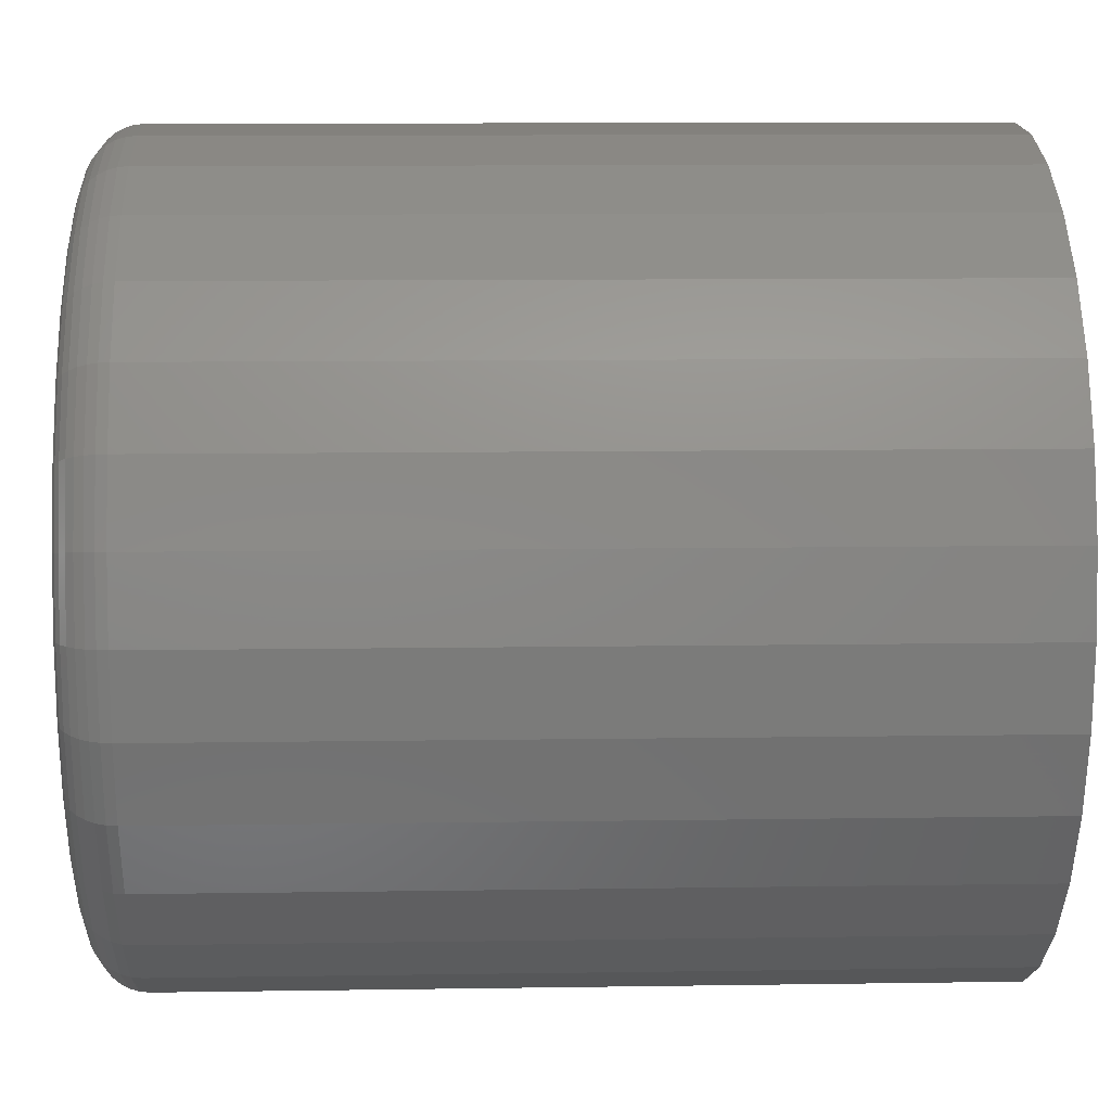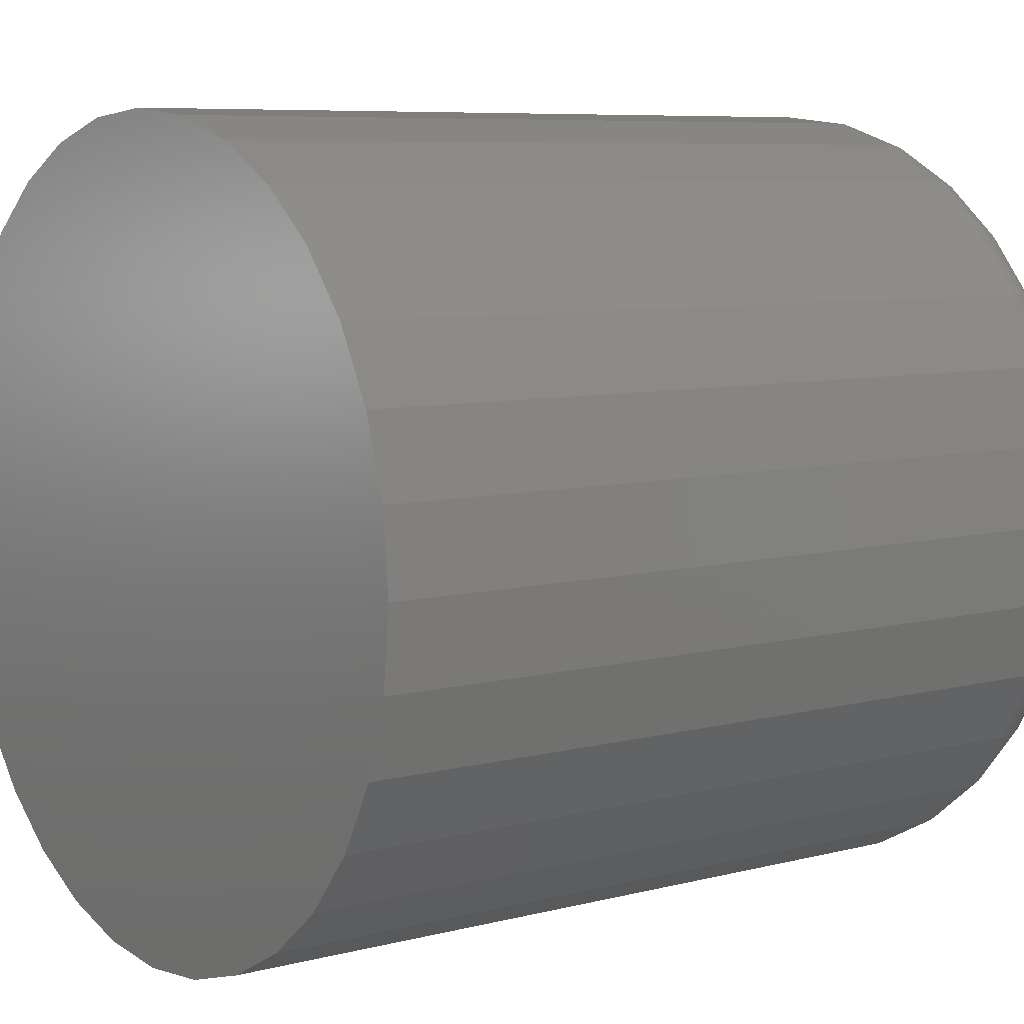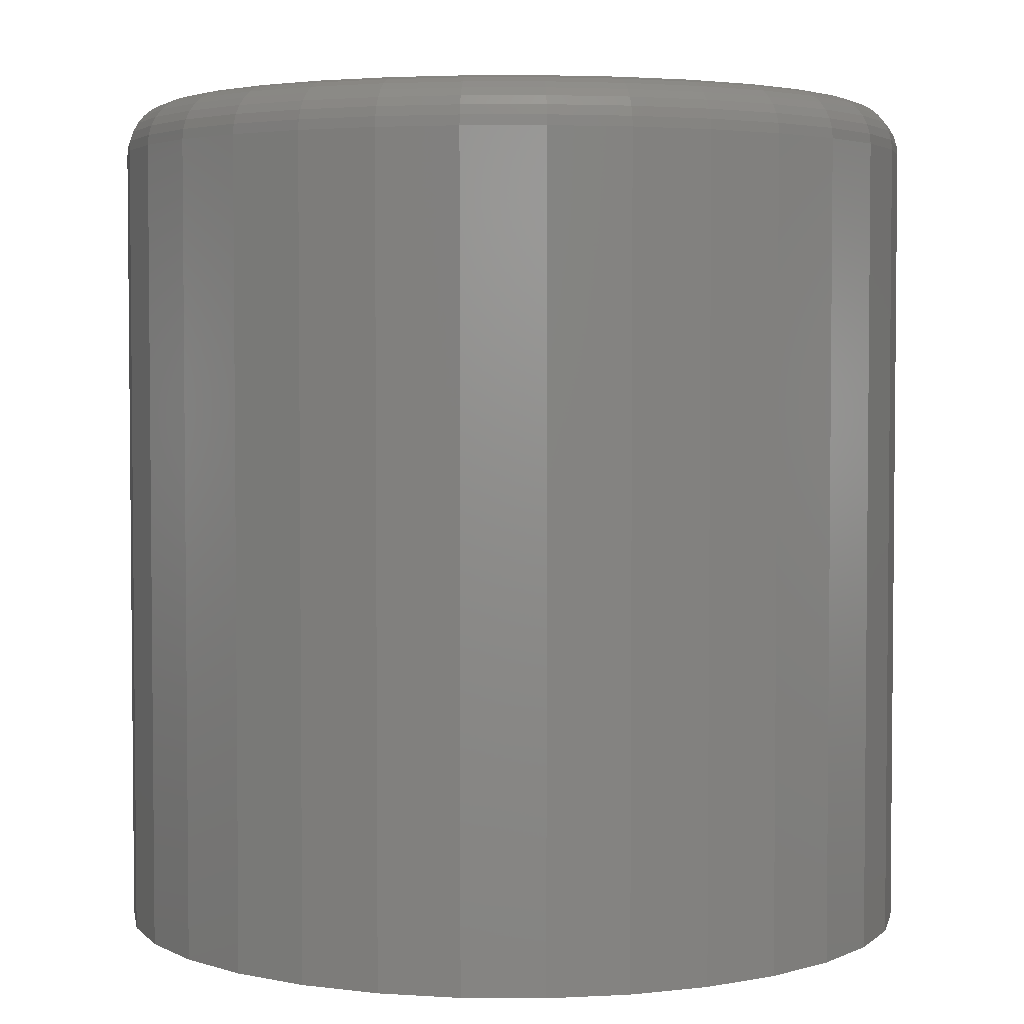
<metadata>
{"format":"stl","ext":"stl","renderer":"f3d","projection":"perspective","resolution":1024,"background":"white","views":[{"elev":10.5,"azim":87.8,"up":"+Y"},{"elev":7.3,"azim":-126.6,"up":"+Y"},{"elev":3.5,"azim":63.0,"up":"+Z"}]}
</metadata>
<code>
# stl→obj: 320 verts, 636 faces
v 0.3337 0.1132 0.2656
v 0.3769 0.1132 0.2656
v 0.3553 0.1153 0.2656
v 0.3129 0.1069 0.2656
v 0.3976 0.1069 0.2656
v 0.2938 0.09664 0.2656
v 0.4168 0.09664 0.2656
v 0.4168 -0.08743 0.2656
v 0.3129 -0.09766 0.2656
v 0.3976 -0.09766 0.2656
v 0.3337 -0.104 0.2656
v 0.3769 -0.104 0.2656
v 0.3553 -0.1061 0.2656
v 0.4335 0.08288 0.2656
v 0.277 0.08288 0.2656
v 0.4473 0.0661 0.2656
v 0.2632 0.0661 0.2656
v 0.4575 0.04696 0.2656
v 0.253 0.04696 0.2656
v 0.4638 0.0262 0.2656
v 0.2467 0.0262 0.2656
v 0.466 0.004605 0.2656
v 0.2446 0.004605 0.2656
v 0.4638 -0.01699 0.2656
v 0.2467 -0.01699 0.2656
v 0.4575 -0.03775 0.2656
v 0.253 -0.03775 0.2656
v 0.4473 -0.05689 0.2656
v 0.2632 -0.05689 0.2656
v 0.4335 -0.07366 0.2656
v 0.277 -0.07366 0.2656
v 0.2938 -0.08743 0.2656
v 0.4816 0.004605 0
v 0.4816 0.004605 0.25
v 0.4792 -0.02004 0
v 0.4792 -0.02004 0.25
v 0.472 -0.04373 0
v 0.472 -0.04373 0.25
v 0.4603 -0.06557 0
v 0.4603 -0.06557 0.25
v 0.4446 -0.08471 0
v 0.4446 -0.08471 0.25
v 0.4254 -0.1004 0
v 0.4254 -0.1004 0.25
v 0.4036 -0.1121 0
v 0.4036 -0.1121 0.25
v 0.3799 -0.1193 0
v 0.3799 -0.1193 0.25
v 0.3553 -0.1217 0
v 0.3553 -0.1217 0.25
v 0.3306 -0.1193 0
v 0.3306 -0.1193 0.25
v 0.3069 -0.1121 0
v 0.3069 -0.1121 0.25
v 0.2851 -0.1004 0
v 0.2851 -0.1004 0.25
v 0.2659 -0.08471 0
v 0.2659 -0.08471 0.25
v 0.2502 -0.06557 0
v 0.2502 -0.06557 0.25
v 0.2386 -0.04373 0
v 0.2386 -0.04373 0.25
v 0.2314 -0.02004 0
v 0.2314 -0.02004 0.25
v 0.2289 0.004605 0
v 0.2289 0.004605 0.25
v 0.2314 0.02925 0
v 0.2314 0.02925 0.25
v 0.2386 0.05294 0
v 0.2386 0.05294 0.25
v 0.2502 0.07478 0
v 0.2502 0.07478 0.25
v 0.2659 0.09392 0
v 0.2659 0.09392 0.25
v 0.2851 0.1096 0
v 0.2851 0.1096 0.25
v 0.3069 0.1213 0
v 0.3069 0.1213 0.25
v 0.3306 0.1285 0
v 0.3306 0.1285 0.25
v 0.3553 0.1309 0
v 0.3553 0.1309 0.25
v 0.3799 0.1285 0
v 0.3799 0.1285 0.25
v 0.4036 0.1213 0
v 0.4036 0.1213 0.25
v 0.4254 0.1096 0
v 0.4254 0.1096 0.25
v 0.4446 0.09392 0
v 0.4446 0.09392 0.25
v 0.4603 0.07478 0
v 0.4603 0.07478 0.25
v 0.472 0.05294 0
v 0.472 0.05294 0.25
v 0.4792 0.02925 0
v 0.4792 0.02925 0.25
v 0.2415 0.004605 0.2653
v 0.2437 0.02679 0.2653
v 0.2386 0.004605 0.2644
v 0.2408 0.02737 0.2644
v 0.2359 0.004605 0.263
v 0.2382 0.02789 0.263
v 0.2335 0.004605 0.261
v 0.2359 0.02836 0.261
v 0.2316 0.004605 0.2587
v 0.234 0.02873 0.2587
v 0.2301 0.004605 0.256
v 0.2325 0.02902 0.256
v 0.2292 0.004605 0.253
v 0.2317 0.02919 0.253
v 0.4668 0.02679 0.2653
v 0.469 0.004605 0.2653
v 0.4697 0.02737 0.2644
v 0.4719 0.004605 0.2644
v 0.4723 0.02789 0.263
v 0.4746 0.004605 0.263
v 0.4747 0.02836 0.261
v 0.477 0.004605 0.261
v 0.4766 0.02873 0.2587
v 0.4789 0.004605 0.2587
v 0.478 0.02902 0.256
v 0.4804 0.004605 0.256
v 0.4789 0.02919 0.253
v 0.4813 0.004605 0.253
v 0.4603 0.04813 0.2653
v 0.4631 0.04925 0.2644
v 0.4655 0.05029 0.263
v 0.4677 0.05119 0.261
v 0.4695 0.05194 0.2587
v 0.4709 0.05249 0.256
v 0.4717 0.05283 0.253
v 0.4498 0.0678 0.2653
v 0.4523 0.06942 0.2644
v 0.4545 0.07092 0.263
v 0.4565 0.07224 0.261
v 0.4581 0.07332 0.2587
v 0.4593 0.07412 0.256
v 0.46 0.07462 0.253
v 0.4357 0.08503 0.2653
v 0.4378 0.0871 0.2644
v 0.4397 0.08901 0.263
v 0.4413 0.09069 0.261
v 0.4427 0.09206 0.2587
v 0.4437 0.09308 0.256
v 0.4444 0.09371 0.253
v 0.4185 0.09918 0.2653
v 0.4201 0.1016 0.2644
v 0.4216 0.1039 0.263
v 0.4229 0.1058 0.261
v 0.424 0.1074 0.2587
v 0.4248 0.1086 0.256
v 0.4253 0.1094 0.253
v 0.3988 0.1097 0.2653
v 0.3999 0.1124 0.2644
v 0.4009 0.1149 0.263
v 0.4019 0.1171 0.261
v 0.4026 0.1189 0.2587
v 0.4031 0.1202 0.256
v 0.4035 0.121 0.253
v 0.3775 0.1162 0.2653
v 0.378 0.119 0.2644
v 0.3786 0.1217 0.263
v 0.379 0.124 0.261
v 0.3794 0.1259 0.2587
v 0.3797 0.1273 0.256
v 0.3798 0.1282 0.253
v 0.3553 0.1183 0.2653
v 0.3553 0.1213 0.2644
v 0.3553 0.124 0.263
v 0.3553 0.1263 0.261
v 0.3553 0.1283 0.2587
v 0.3553 0.1297 0.256
v 0.3553 0.1306 0.253
v 0.3331 0.1162 0.2653
v 0.3325 0.119 0.2644
v 0.332 0.1217 0.263
v 0.3315 0.124 0.261
v 0.3311 0.1259 0.2587
v 0.3309 0.1273 0.256
v 0.3307 0.1282 0.253
v 0.3117 0.1097 0.2653
v 0.3106 0.1124 0.2644
v 0.3096 0.1149 0.263
v 0.3087 0.1171 0.261
v 0.3079 0.1189 0.2587
v 0.3074 0.1202 0.256
v 0.307 0.121 0.253
v 0.2921 0.09918 0.2653
v 0.2904 0.1016 0.2644
v 0.2889 0.1039 0.263
v 0.2876 0.1058 0.261
v 0.2865 0.1074 0.2587
v 0.2857 0.1086 0.256
v 0.2853 0.1094 0.253
v 0.2748 0.08503 0.2653
v 0.2728 0.0871 0.2644
v 0.2709 0.08901 0.263
v 0.2692 0.09069 0.261
v 0.2678 0.09206 0.2587
v 0.2668 0.09308 0.256
v 0.2662 0.09371 0.253
v 0.2607 0.0678 0.2653
v 0.2583 0.06942 0.2644
v 0.256 0.07092 0.263
v 0.254 0.07224 0.261
v 0.2524 0.07332 0.2587
v 0.2512 0.07412 0.256
v 0.2505 0.07462 0.253
v 0.2502 0.04813 0.2653
v 0.2475 0.04925 0.2644
v 0.245 0.05029 0.263
v 0.2428 0.05119 0.261
v 0.241 0.05194 0.2587
v 0.2397 0.05249 0.256
v 0.2388 0.05283 0.253
v 0.4668 -0.01758 0.2653
v 0.4697 -0.01816 0.2644
v 0.4723 -0.01868 0.263
v 0.4747 -0.01914 0.261
v 0.4766 -0.01952 0.2587
v 0.478 -0.01981 0.256
v 0.4789 -0.01998 0.253
v 0.2437 -0.01758 0.2653
v 0.2408 -0.01816 0.2644
v 0.2382 -0.01868 0.263
v 0.2359 -0.01914 0.261
v 0.234 -0.01952 0.2587
v 0.2325 -0.01981 0.256
v 0.2317 -0.01998 0.253
v 0.2502 -0.03892 0.2653
v 0.2475 -0.04004 0.2644
v 0.245 -0.04108 0.263
v 0.2428 -0.04198 0.261
v 0.241 -0.04273 0.2587
v 0.2397 -0.04328 0.256
v 0.2388 -0.04362 0.253
v 0.2607 -0.05858 0.2653
v 0.2583 -0.06021 0.2644
v 0.256 -0.06171 0.263
v 0.254 -0.06303 0.261
v 0.2524 -0.06411 0.2587
v 0.2512 -0.06491 0.256
v 0.2505 -0.06541 0.253
v 0.2748 -0.07582 0.2653
v 0.2728 -0.07789 0.2644
v 0.2709 -0.0798 0.263
v 0.2692 -0.08148 0.261
v 0.2678 -0.08285 0.2587
v 0.2668 -0.08387 0.256
v 0.2662 -0.0845 0.253
v 0.2921 -0.08997 0.2653
v 0.2904 -0.0924 0.2644
v 0.2889 -0.09465 0.263
v 0.2876 -0.09662 0.261
v 0.2865 -0.09823 0.2587
v 0.2857 -0.09943 0.256
v 0.2853 -0.1002 0.253
v 0.3117 -0.1005 0.2653
v 0.3106 -0.1032 0.2644
v 0.3096 -0.1057 0.263
v 0.3087 -0.1079 0.261
v 0.3079 -0.1097 0.2587
v 0.3074 -0.111 0.256
v 0.307 -0.1118 0.253
v 0.3331 -0.1069 0.2653
v 0.3325 -0.1098 0.2644
v 0.332 -0.1125 0.263
v 0.3315 -0.1148 0.261
v 0.3311 -0.1167 0.2587
v 0.3309 -0.1181 0.256
v 0.3307 -0.119 0.253
v 0.3553 -0.1091 0.2653
v 0.3553 -0.1121 0.2644
v 0.3553 -0.1148 0.263
v 0.3553 -0.1171 0.261
v 0.3553 -0.1191 0.2587
v 0.3553 -0.1205 0.256
v 0.3553 -0.1214 0.253
v 0.3775 -0.1069 0.2653
v 0.378 -0.1098 0.2644
v 0.3786 -0.1125 0.263
v 0.379 -0.1148 0.261
v 0.3794 -0.1167 0.2587
v 0.3797 -0.1181 0.256
v 0.3798 -0.119 0.253
v 0.3988 -0.1005 0.2653
v 0.3999 -0.1032 0.2644
v 0.4009 -0.1057 0.263
v 0.4019 -0.1079 0.261
v 0.4026 -0.1097 0.2587
v 0.4031 -0.111 0.256
v 0.4035 -0.1118 0.253
v 0.4185 -0.08997 0.2653
v 0.4201 -0.0924 0.2644
v 0.4216 -0.09465 0.263
v 0.4229 -0.09662 0.261
v 0.424 -0.09823 0.2587
v 0.4248 -0.09943 0.256
v 0.4253 -0.1002 0.253
v 0.4357 -0.07582 0.2653
v 0.4378 -0.07789 0.2644
v 0.4397 -0.0798 0.263
v 0.4413 -0.08148 0.261
v 0.4427 -0.08285 0.2587
v 0.4437 -0.08387 0.256
v 0.4444 -0.0845 0.253
v 0.4498 -0.05858 0.2653
v 0.4523 -0.06021 0.2644
v 0.4545 -0.06171 0.263
v 0.4565 -0.06303 0.261
v 0.4581 -0.06411 0.2587
v 0.4593 -0.06491 0.256
v 0.46 -0.06541 0.253
v 0.4603 -0.03892 0.2653
v 0.4631 -0.04004 0.2644
v 0.4655 -0.04108 0.263
v 0.4677 -0.04198 0.261
v 0.4695 -0.04273 0.2587
v 0.4709 -0.04328 0.256
v 0.4717 -0.04362 0.253
f 1 2 3
f 2 1 4
f 2 4 5
f 5 4 6
f 5 6 7
f 8 9 10
f 10 9 11
f 10 11 12
f 12 11 13
f 7 6 14
f 14 6 15
f 14 15 16
f 16 15 17
f 16 17 18
f 18 17 19
f 18 19 20
f 20 19 21
f 20 21 22
f 22 21 23
f 22 23 24
f 24 23 25
f 24 25 26
f 26 25 27
f 26 27 28
f 28 27 29
f 28 29 30
f 30 29 31
f 30 31 8
f 8 31 32
f 8 32 9
f 33 34 35
f 35 34 36
f 35 36 37
f 37 36 38
f 37 38 39
f 39 38 40
f 39 40 41
f 41 40 42
f 41 42 43
f 43 42 44
f 43 44 45
f 45 44 46
f 45 46 47
f 47 46 48
f 47 48 49
f 49 48 50
f 49 50 51
f 51 50 52
f 51 52 53
f 53 52 54
f 53 54 55
f 55 54 56
f 55 56 57
f 57 56 58
f 57 58 59
f 59 58 60
f 59 60 61
f 61 60 62
f 61 62 63
f 63 62 64
f 63 64 65
f 65 64 66
f 65 66 67
f 67 66 68
f 67 68 69
f 69 68 70
f 69 70 71
f 71 70 72
f 71 72 73
f 73 72 74
f 73 74 75
f 75 74 76
f 75 76 77
f 77 76 78
f 77 78 79
f 79 78 80
f 79 80 81
f 81 80 82
f 81 82 83
f 83 82 84
f 83 84 85
f 85 84 86
f 85 86 87
f 87 86 88
f 87 88 89
f 89 88 90
f 89 90 91
f 91 90 92
f 91 92 93
f 93 92 94
f 93 94 95
f 95 94 96
f 95 96 33
f 33 96 34
f 23 21 97
f 97 21 98
f 97 98 99
f 99 98 100
f 99 100 101
f 101 100 102
f 101 102 103
f 103 102 104
f 103 104 105
f 105 104 106
f 105 106 107
f 107 106 108
f 107 108 109
f 109 108 110
f 109 110 66
f 66 110 68
f 20 22 111
f 111 22 112
f 111 112 113
f 113 112 114
f 113 114 115
f 115 114 116
f 115 116 117
f 117 116 118
f 117 118 119
f 119 118 120
f 119 120 121
f 121 120 122
f 121 122 123
f 123 122 124
f 123 124 96
f 96 124 34
f 18 20 125
f 125 20 111
f 125 111 126
f 126 111 113
f 126 113 127
f 127 113 115
f 127 115 128
f 128 115 117
f 128 117 129
f 129 117 119
f 129 119 130
f 130 119 121
f 130 121 131
f 131 121 123
f 131 123 94
f 94 123 96
f 16 18 132
f 132 18 125
f 132 125 133
f 133 125 126
f 133 126 134
f 134 126 127
f 134 127 135
f 135 127 128
f 135 128 136
f 136 128 129
f 136 129 137
f 137 129 130
f 137 130 138
f 138 130 131
f 138 131 92
f 92 131 94
f 14 16 139
f 139 16 132
f 139 132 140
f 140 132 133
f 140 133 141
f 141 133 134
f 141 134 142
f 142 134 135
f 142 135 143
f 143 135 136
f 143 136 144
f 144 136 137
f 144 137 145
f 145 137 138
f 145 138 90
f 90 138 92
f 7 14 146
f 146 14 139
f 146 139 147
f 147 139 140
f 147 140 148
f 148 140 141
f 148 141 149
f 149 141 142
f 149 142 150
f 150 142 143
f 150 143 151
f 151 143 144
f 151 144 152
f 152 144 145
f 152 145 88
f 88 145 90
f 5 7 153
f 153 7 146
f 153 146 154
f 154 146 147
f 154 147 155
f 155 147 148
f 155 148 156
f 156 148 149
f 156 149 157
f 157 149 150
f 157 150 158
f 158 150 151
f 158 151 159
f 159 151 152
f 159 152 86
f 86 152 88
f 2 5 160
f 160 5 153
f 160 153 161
f 161 153 154
f 161 154 162
f 162 154 155
f 162 155 163
f 163 155 156
f 163 156 164
f 164 156 157
f 164 157 165
f 165 157 158
f 165 158 166
f 166 158 159
f 166 159 84
f 84 159 86
f 3 2 167
f 167 2 160
f 167 160 168
f 168 160 161
f 168 161 169
f 169 161 162
f 169 162 170
f 170 162 163
f 170 163 171
f 171 163 164
f 171 164 172
f 172 164 165
f 172 165 173
f 173 165 166
f 173 166 82
f 82 166 84
f 1 3 174
f 174 3 167
f 174 167 175
f 175 167 168
f 175 168 176
f 176 168 169
f 176 169 177
f 177 169 170
f 177 170 178
f 178 170 171
f 178 171 179
f 179 171 172
f 179 172 180
f 180 172 173
f 180 173 80
f 80 173 82
f 4 1 181
f 181 1 174
f 181 174 182
f 182 174 175
f 182 175 183
f 183 175 176
f 183 176 184
f 184 176 177
f 184 177 185
f 185 177 178
f 185 178 186
f 186 178 179
f 186 179 187
f 187 179 180
f 187 180 78
f 78 180 80
f 6 4 188
f 188 4 181
f 188 181 189
f 189 181 182
f 189 182 190
f 190 182 183
f 190 183 191
f 191 183 184
f 191 184 192
f 192 184 185
f 192 185 193
f 193 185 186
f 193 186 194
f 194 186 187
f 194 187 76
f 76 187 78
f 15 6 195
f 195 6 188
f 195 188 196
f 196 188 189
f 196 189 197
f 197 189 190
f 197 190 198
f 198 190 191
f 198 191 199
f 199 191 192
f 199 192 200
f 200 192 193
f 200 193 201
f 201 193 194
f 201 194 74
f 74 194 76
f 17 15 202
f 202 15 195
f 202 195 203
f 203 195 196
f 203 196 204
f 204 196 197
f 204 197 205
f 205 197 198
f 205 198 206
f 206 198 199
f 206 199 207
f 207 199 200
f 207 200 208
f 208 200 201
f 208 201 72
f 72 201 74
f 19 17 209
f 209 17 202
f 209 202 210
f 210 202 203
f 210 203 211
f 211 203 204
f 211 204 212
f 212 204 205
f 212 205 213
f 213 205 206
f 213 206 214
f 214 206 207
f 214 207 215
f 215 207 208
f 215 208 70
f 70 208 72
f 21 19 98
f 98 19 209
f 98 209 100
f 100 209 210
f 100 210 102
f 102 210 211
f 102 211 104
f 104 211 212
f 104 212 106
f 106 212 213
f 106 213 108
f 108 213 214
f 108 214 110
f 110 214 215
f 110 215 68
f 68 215 70
f 22 24 112
f 112 24 216
f 112 216 114
f 114 216 217
f 114 217 116
f 116 217 218
f 116 218 118
f 118 218 219
f 118 219 120
f 120 219 220
f 120 220 122
f 122 220 221
f 122 221 124
f 124 221 222
f 124 222 34
f 34 222 36
f 25 23 223
f 223 23 97
f 223 97 224
f 224 97 99
f 224 99 225
f 225 99 101
f 225 101 226
f 226 101 103
f 226 103 227
f 227 103 105
f 227 105 228
f 228 105 107
f 228 107 229
f 229 107 109
f 229 109 64
f 64 109 66
f 27 25 230
f 230 25 223
f 230 223 231
f 231 223 224
f 231 224 232
f 232 224 225
f 232 225 233
f 233 225 226
f 233 226 234
f 234 226 227
f 234 227 235
f 235 227 228
f 235 228 236
f 236 228 229
f 236 229 62
f 62 229 64
f 29 27 237
f 237 27 230
f 237 230 238
f 238 230 231
f 238 231 239
f 239 231 232
f 239 232 240
f 240 232 233
f 240 233 241
f 241 233 234
f 241 234 242
f 242 234 235
f 242 235 243
f 243 235 236
f 243 236 60
f 60 236 62
f 31 29 244
f 244 29 237
f 244 237 245
f 245 237 238
f 245 238 246
f 246 238 239
f 246 239 247
f 247 239 240
f 247 240 248
f 248 240 241
f 248 241 249
f 249 241 242
f 249 242 250
f 250 242 243
f 250 243 58
f 58 243 60
f 32 31 251
f 251 31 244
f 251 244 252
f 252 244 245
f 252 245 253
f 253 245 246
f 253 246 254
f 254 246 247
f 254 247 255
f 255 247 248
f 255 248 256
f 256 248 249
f 256 249 257
f 257 249 250
f 257 250 56
f 56 250 58
f 9 32 258
f 258 32 251
f 258 251 259
f 259 251 252
f 259 252 260
f 260 252 253
f 260 253 261
f 261 253 254
f 261 254 262
f 262 254 255
f 262 255 263
f 263 255 256
f 263 256 264
f 264 256 257
f 264 257 54
f 54 257 56
f 11 9 265
f 265 9 258
f 265 258 266
f 266 258 259
f 266 259 267
f 267 259 260
f 267 260 268
f 268 260 261
f 268 261 269
f 269 261 262
f 269 262 270
f 270 262 263
f 270 263 271
f 271 263 264
f 271 264 52
f 52 264 54
f 13 11 272
f 272 11 265
f 272 265 273
f 273 265 266
f 273 266 274
f 274 266 267
f 274 267 275
f 275 267 268
f 275 268 276
f 276 268 269
f 276 269 277
f 277 269 270
f 277 270 278
f 278 270 271
f 278 271 50
f 50 271 52
f 12 13 279
f 279 13 272
f 279 272 280
f 280 272 273
f 280 273 281
f 281 273 274
f 281 274 282
f 282 274 275
f 282 275 283
f 283 275 276
f 283 276 284
f 284 276 277
f 284 277 285
f 285 277 278
f 285 278 48
f 48 278 50
f 10 12 286
f 286 12 279
f 286 279 287
f 287 279 280
f 287 280 288
f 288 280 281
f 288 281 289
f 289 281 282
f 289 282 290
f 290 282 283
f 290 283 291
f 291 283 284
f 291 284 292
f 292 284 285
f 292 285 46
f 46 285 48
f 8 10 293
f 293 10 286
f 293 286 294
f 294 286 287
f 294 287 295
f 295 287 288
f 295 288 296
f 296 288 289
f 296 289 297
f 297 289 290
f 297 290 298
f 298 290 291
f 298 291 299
f 299 291 292
f 299 292 44
f 44 292 46
f 30 8 300
f 300 8 293
f 300 293 301
f 301 293 294
f 301 294 302
f 302 294 295
f 302 295 303
f 303 295 296
f 303 296 304
f 304 296 297
f 304 297 305
f 305 297 298
f 305 298 306
f 306 298 299
f 306 299 42
f 42 299 44
f 28 30 307
f 307 30 300
f 307 300 308
f 308 300 301
f 308 301 309
f 309 301 302
f 309 302 310
f 310 302 303
f 310 303 311
f 311 303 304
f 311 304 312
f 312 304 305
f 312 305 313
f 313 305 306
f 313 306 40
f 40 306 42
f 26 28 314
f 314 28 307
f 314 307 315
f 315 307 308
f 315 308 316
f 316 308 309
f 316 309 317
f 317 309 310
f 317 310 318
f 318 310 311
f 318 311 319
f 319 311 312
f 319 312 320
f 320 312 313
f 320 313 38
f 38 313 40
f 24 26 216
f 216 26 314
f 216 314 217
f 217 314 315
f 217 315 218
f 218 315 316
f 218 316 219
f 219 316 317
f 219 317 220
f 220 317 318
f 220 318 221
f 221 318 319
f 221 319 222
f 222 319 320
f 222 320 36
f 36 320 38
f 81 83 79
f 77 79 83
f 85 77 83
f 75 77 85
f 87 75 85
f 45 53 43
f 51 53 45
f 47 51 45
f 49 51 47
f 53 55 43
f 43 55 57
f 43 57 41
f 41 57 59
f 41 59 39
f 39 59 61
f 39 61 37
f 37 61 63
f 37 63 35
f 35 63 65
f 35 65 33
f 33 65 67
f 33 67 95
f 95 67 69
f 95 69 93
f 93 69 71
f 93 71 91
f 91 71 73
f 91 73 89
f 89 73 75
f 89 75 87

</code>
